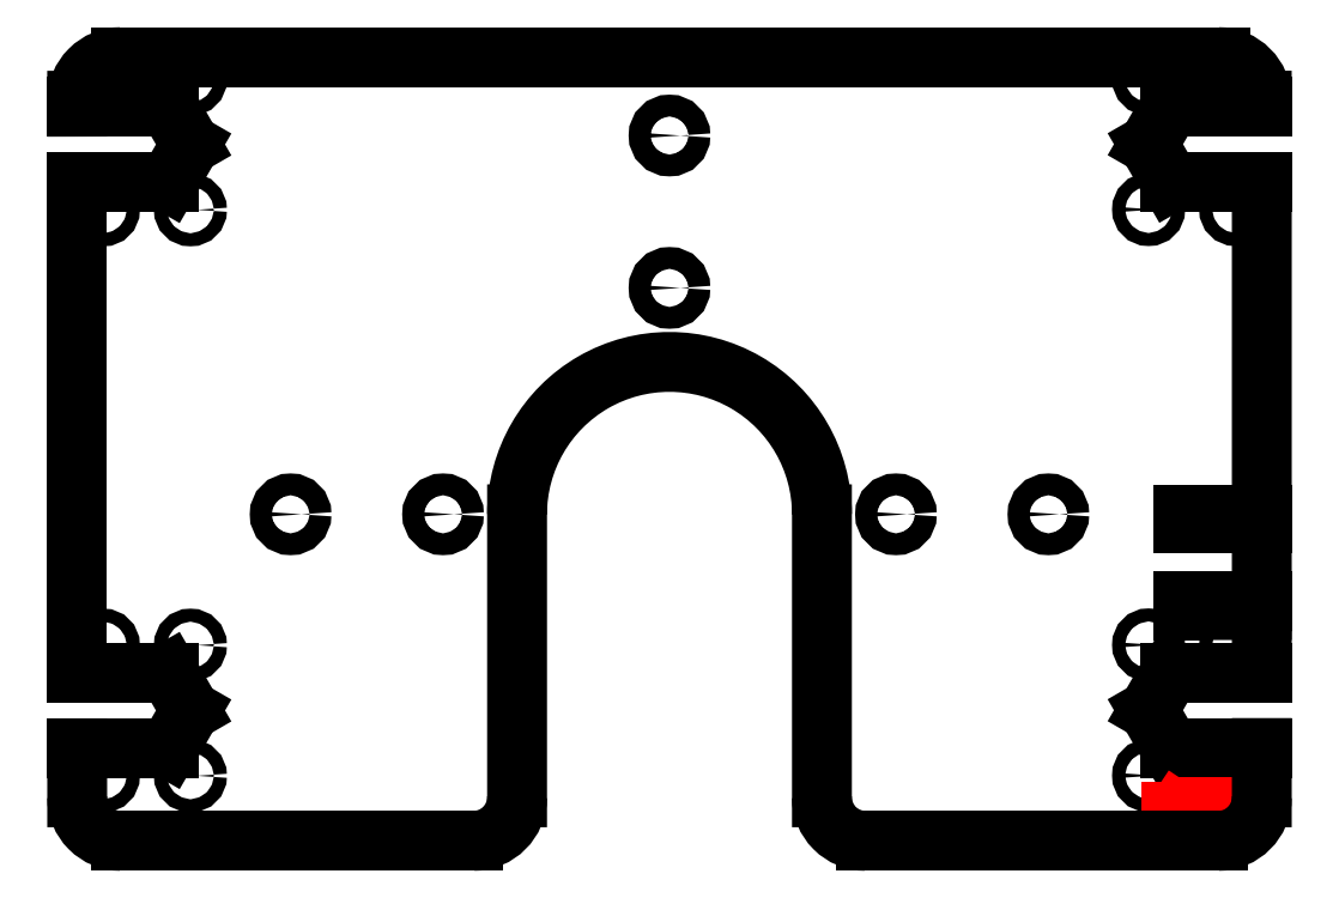
<metadata>
{"format":"dxf","ext":"dxf","renderer":"ezdxf+matplotlib","layout":"modelspace","background":"white","min_lineweight":24,"dpi":150}
</metadata>
<code>
0
SECTION
2
ENTITIES
0
INSERT
8
0
2
nut cut outs
10
-122
20
-60.06
30
0
50
270
44
1
45
1
0
INSERT
8
0
2
nut cut outs
10
-122
20
69.94
30
0
50
270
44
1
45
1
0
ARC
8
0
10
-128
20
80
30
0
40
10
50
90
51
180
0
ARC
8
0
10
124
20
80
30
0
40
10
50
360
51
90
0
LINE
8
0
10
-128
20
90
30
0
11
124.5
21
90
31
0
0
INSERT
8
0
2
nut cut outs
10
118
20
-60
30
0
50
90
44
1
45
1
0
INSERT
8
0
2
nut cut outs
10
118
20
70
30
0
50
90
44
1
45
1
0
LINE
8
0
10
116
20
-34.99
30
0
11
116
21
-36.99
31
0
0
LINE
8
0
10
116
20
-15
30
0
11
116
21
-17
31
0
0
CIRCLE
8
0
10
50
20
-15
30
0
40
2.5
0
CIRCLE
8
0
10
85
20
-15
30
0
40
2.5
0
CIRCLE
8
0
10
-89
20
-15
30
0
40
2.5
0
CIRCLE
8
0
10
-54
20
-15
30
0
40
2.5
0
CIRCLE
8
0
10
-1.999
20
37
30
0
40
2.5
0
CIRCLE
8
0
10
-1.999
20
72
30
0
40
2.5
0
LINE
8
0
10
33
20
-15
30
0
11
33
21
-15
31
0
0
ARC
8
0
10
-1.999
20
-15
30
0
40
35
50
360
51
180
0
LINE
8
Drawings
10
113.2
20
-83.36
30
0
11
114.5
21
-83.36
31
0
0
LINE
8
Drawings
10
114.5
20
-83.36
30
0
11
113.2
21
-85.36
31
0
0
LINE
8
Drawings
10
113.2
20
-85.36
30
0
11
114.5
21
-85.36
31
0
0
LINE
8
Drawings
10
115.5
20
-84.03
30
0
11
116.9
21
-84.03
31
0
0
ARC
8
Drawings
10
118.6
20
-84.75
30
0
40
1.352
50
63.1
51
108.3
0
ARC
8
Drawings
10
118.3
20
-83.85
30
0
40
0.4
50
108.3
51
247.8
0
LINE
8
Drawings
10
118.2
20
-84.22
30
0
11
118.9
21
-84.54
31
0
0
ARC
8
Drawings
10
118.8
20
-84.91
30
0
40
0.4
50
288.3
51
67.79
0
ARC
8
Drawings
10
118.5
20
-84.01
30
0
40
1.352
50
243.1
51
288.3
0
LINE
8
Drawings
10
120.2
20
-83.36
30
0
11
121.2
21
-83.36
31
0
0
LINE
8
Drawings
10
120.5
20
-82.36
30
0
11
120.5
21
-85.36
31
0
0
LINE
8
Drawings
10
122.4
20
-83.36
30
0
11
123
21
-83.36
31
0
0
ARC
8
Drawings
10
123
20
-83.86
30
0
40
0.5
50
0
51
90
0
LINE
8
Drawings
10
123.5
20
-83.86
30
0
11
123.5
21
-85.36
31
0
0
LINE
8
Drawings
10
123.5
20
-85.36
30
0
11
122.7
21
-85.36
31
0
0
ARC
8
Drawings
10
122.7
20
-84.86
30
0
40
0.5
50
90
51
270
0
LINE
8
Drawings
10
122.7
20
-84.36
30
0
11
123.5
21
-84.36
31
0
0
LINE
8
Drawings
10
124.5
20
-86.36
30
0
11
125.4
21
-86.36
31
0
0
ARC
8
Drawings
10
125.4
20
-85.86
30
0
40
0.5
50
270
51
0
0
LINE
8
Drawings
10
125.9
20
-85.86
30
0
11
125.9
21
-83.36
31
0
0
LINE
8
Drawings
10
125.9
20
-83.36
30
0
11
125
21
-83.36
31
0
0
ARC
8
Drawings
10
125
20
-83.86
30
0
40
0.5
50
90
51
180
0
LINE
8
Drawings
10
124.5
20
-83.86
30
0
11
124.5
21
-84.86
31
0
0
ARC
8
Drawings
10
125
20
-84.86
30
0
40
0.5
50
180
51
270
0
LINE
8
Drawings
10
125
20
-85.36
30
0
11
125.9
21
-85.36
31
0
0
LINE
8
Drawings
10
126.9
20
-84.36
30
0
11
128.2
21
-84.36
31
0
0
LINE
8
Drawings
10
128.2
20
-84.36
30
0
11
128.2
21
-84.03
31
0
0
ARC
8
Drawings
10
127.5
20
-84.03
30
0
40
0.6667
50
0
51
180
0
LINE
8
Drawings
10
126.9
20
-84.03
30
0
11
126.9
21
-84.86
31
0
0
ARC
8
Drawings
10
127.4
20
-84.86
30
0
40
0.5
50
180
51
270
0
LINE
8
Drawings
10
127.4
20
-85.36
30
0
11
128.2
21
-85.36
31
0
0
LINE
8
0
10
134
20
-15
30
0
11
116
21
-15
31
0
0
LINE
8
0
10
116
20
-17
30
0
11
134
21
-17
31
0
0
LINE
8
0
10
134
20
-35
30
0
11
116
21
-35
31
0
0
LINE
8
0
10
116
20
-36.99
30
0
11
134
21
-37
31
0
0
ARC
8
0
10
-128
20
-80
30
0
40
10
50
180
51
270
0
LINE
8
0
10
121
20
-90
30
0
11
124
21
-90
31
0
0
ARC
8
0
10
124
20
-80
30
0
40
10
50
270
51
0
0
LINE
8
0
10
-37
20
-15
30
0
11
-37
21
-80
31
0
0
LINE
8
0
10
-128
20
-90
30
0
11
-47
21
-90
31
0
0
ARC
8
0
10
-47
20
-80
30
0
40
10
50
270
51
360
0
LINE
8
0
10
33
20
-15
30
0
11
33
21
-80
31
0
0
LINE
8
0
10
43
20
-90
30
0
11
121
21
-90
31
0
0
ARC
8
0
10
43
20
-80
30
0
40
10
50
180
51
270
0
LINE
8
0
10
134
20
-35
30
0
11
134
21
-17
31
0
0
LINE
8
0
10
-138
20
80
30
0
11
-138
21
78.62
31
0
0
LINE
8
0
10
-138
20
61.27
30
0
11
-138
21
-51.38
31
0
0
LINE
8
0
10
-138
20
-68.73
30
0
11
-138
21
-80
31
0
0
LINE
8
0
10
134
20
-68.68
30
0
11
134
21
-80
31
0
0
LINE
8
0
10
134
20
-37
30
0
11
134
21
-51.33
31
0
0
LINE
8
0
10
134
20
61.33
30
0
11
134
21
-15
31
0
0
LINE
8
0
10
134
20
80
30
0
11
134
21
78.68
31
0
0
ENDSEC
0
EOF

</code>
